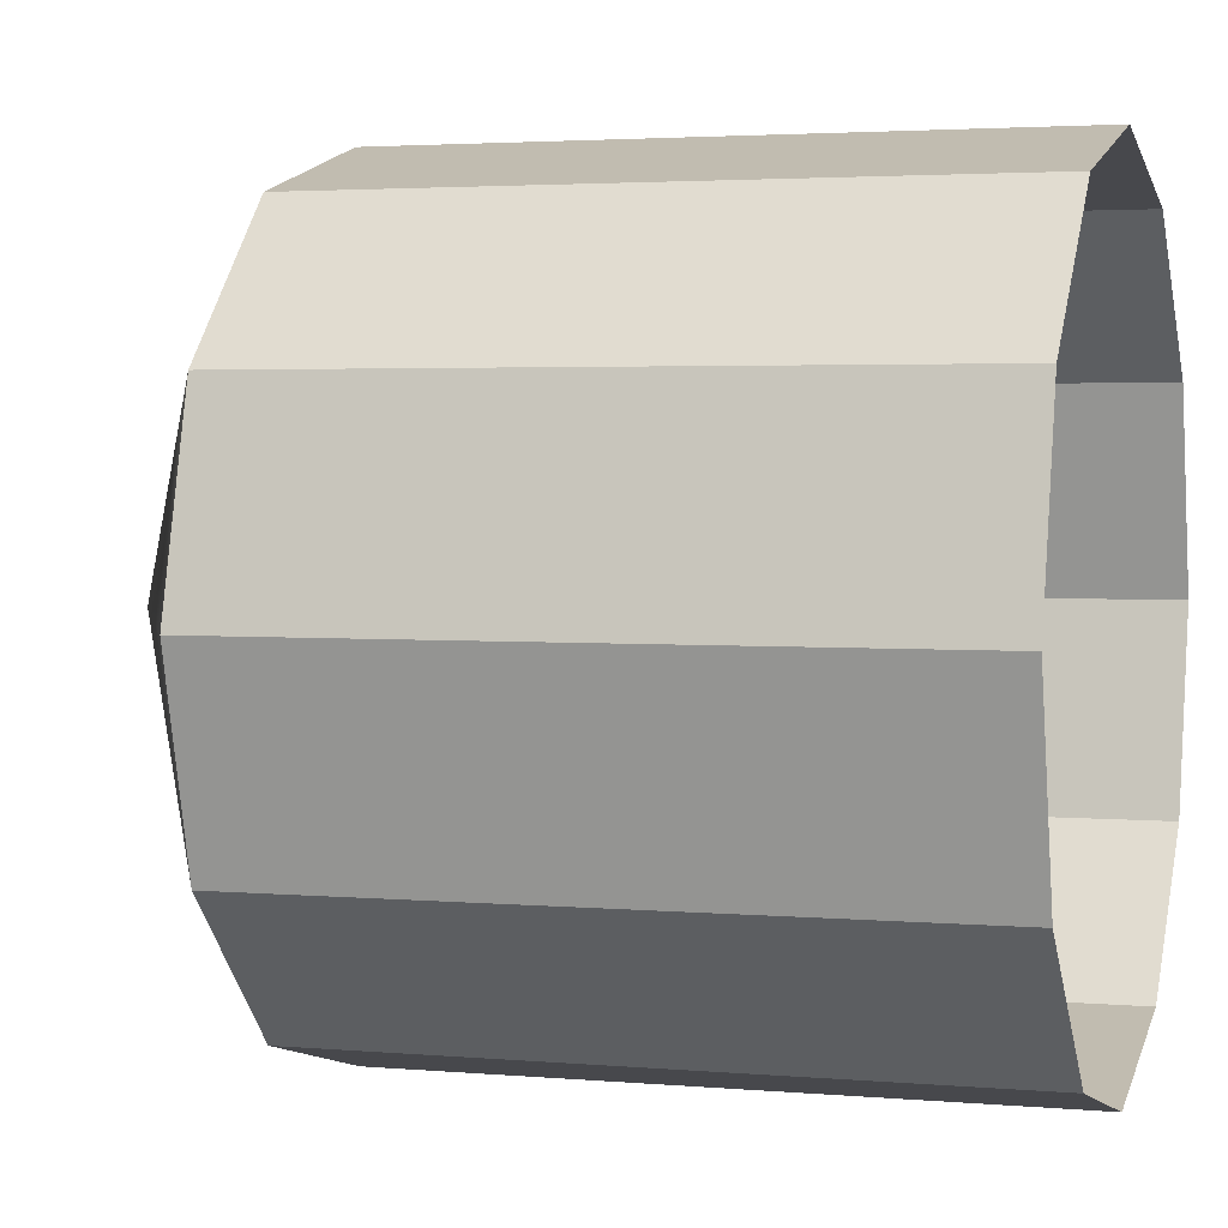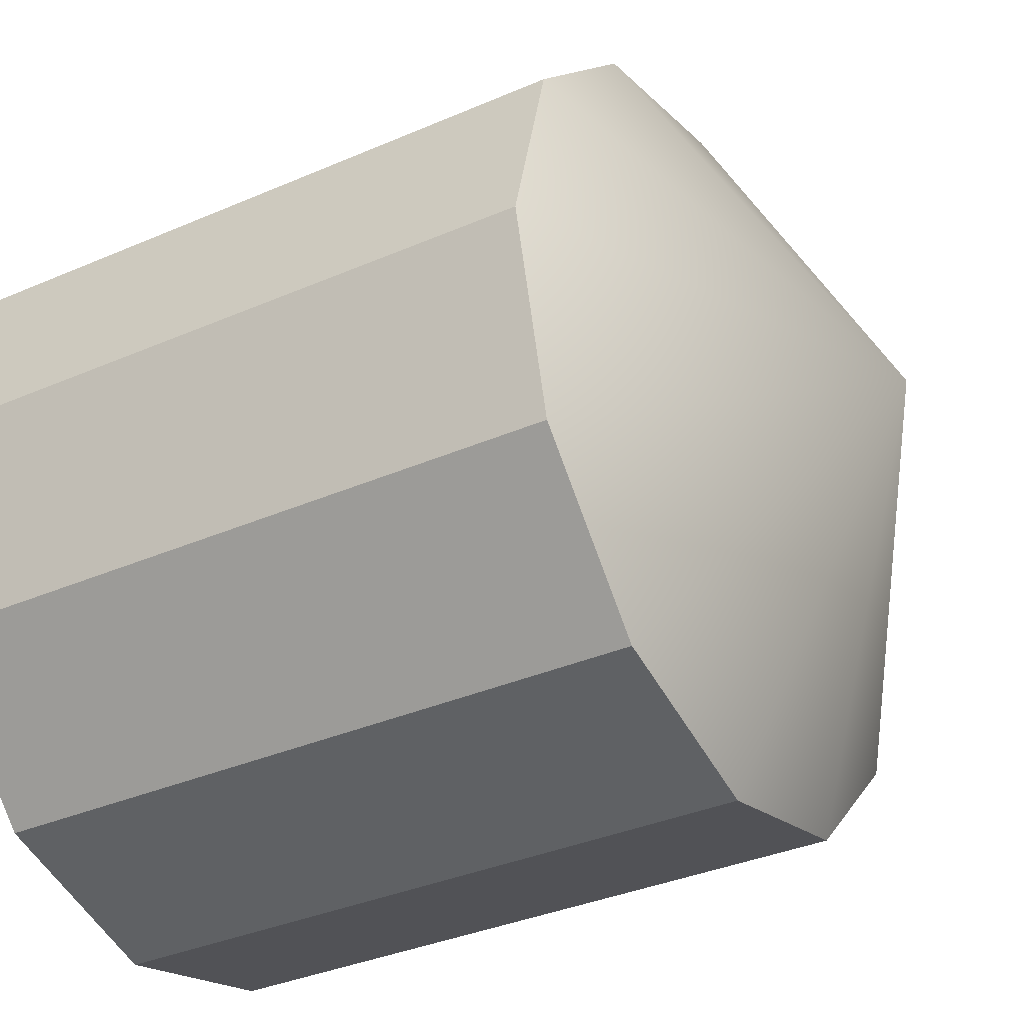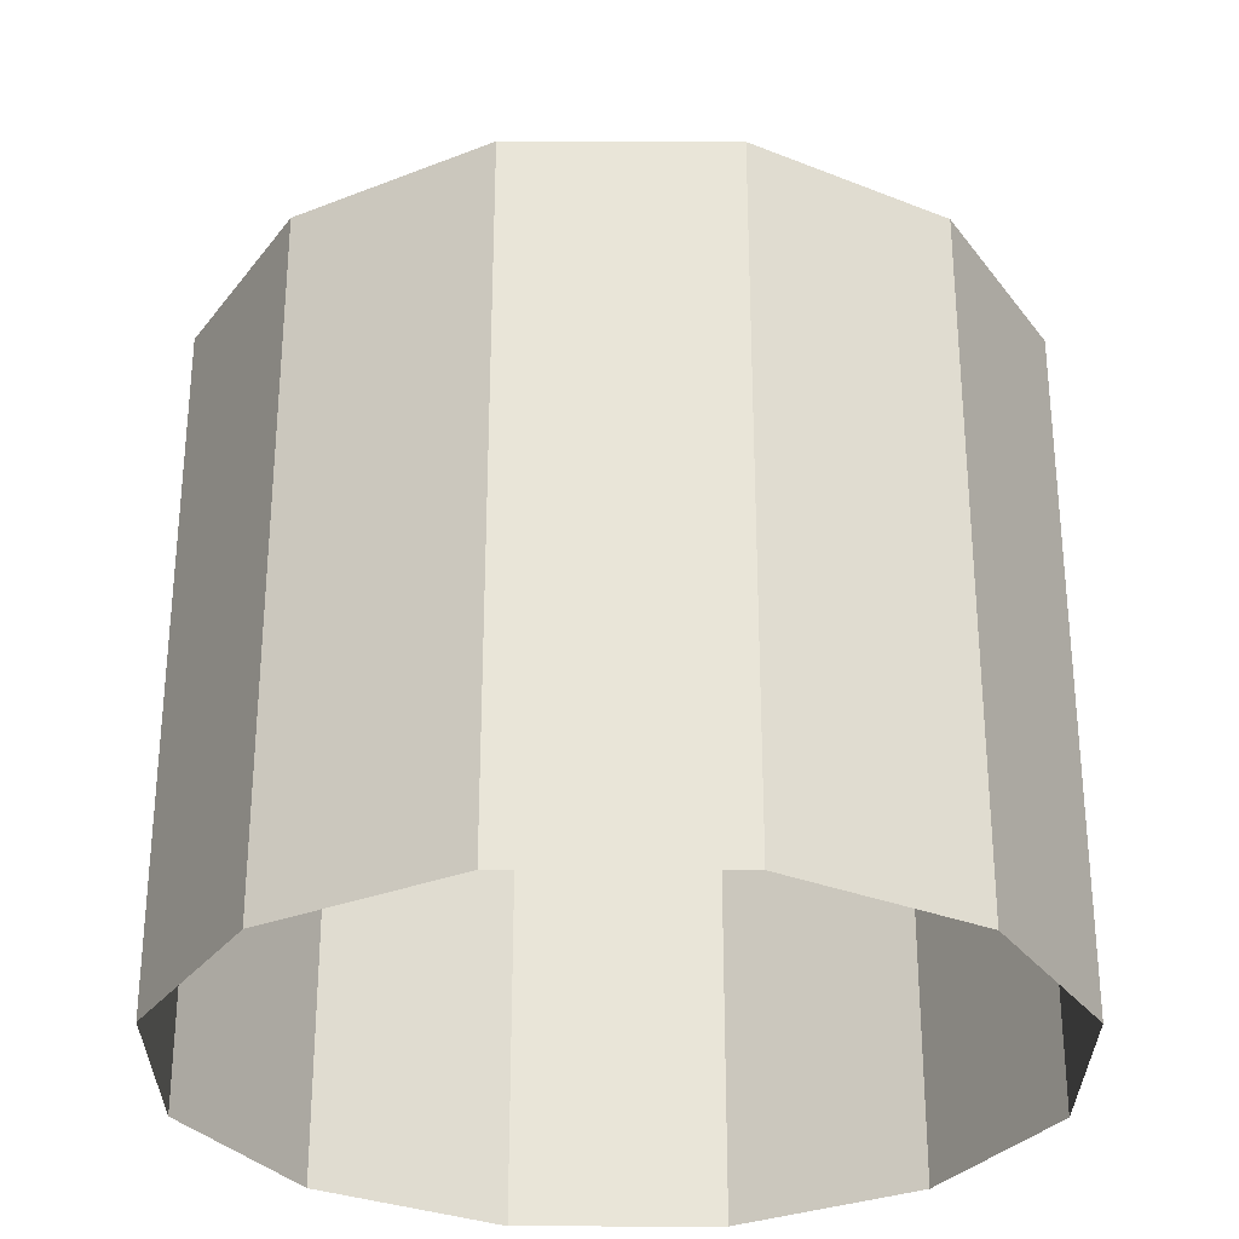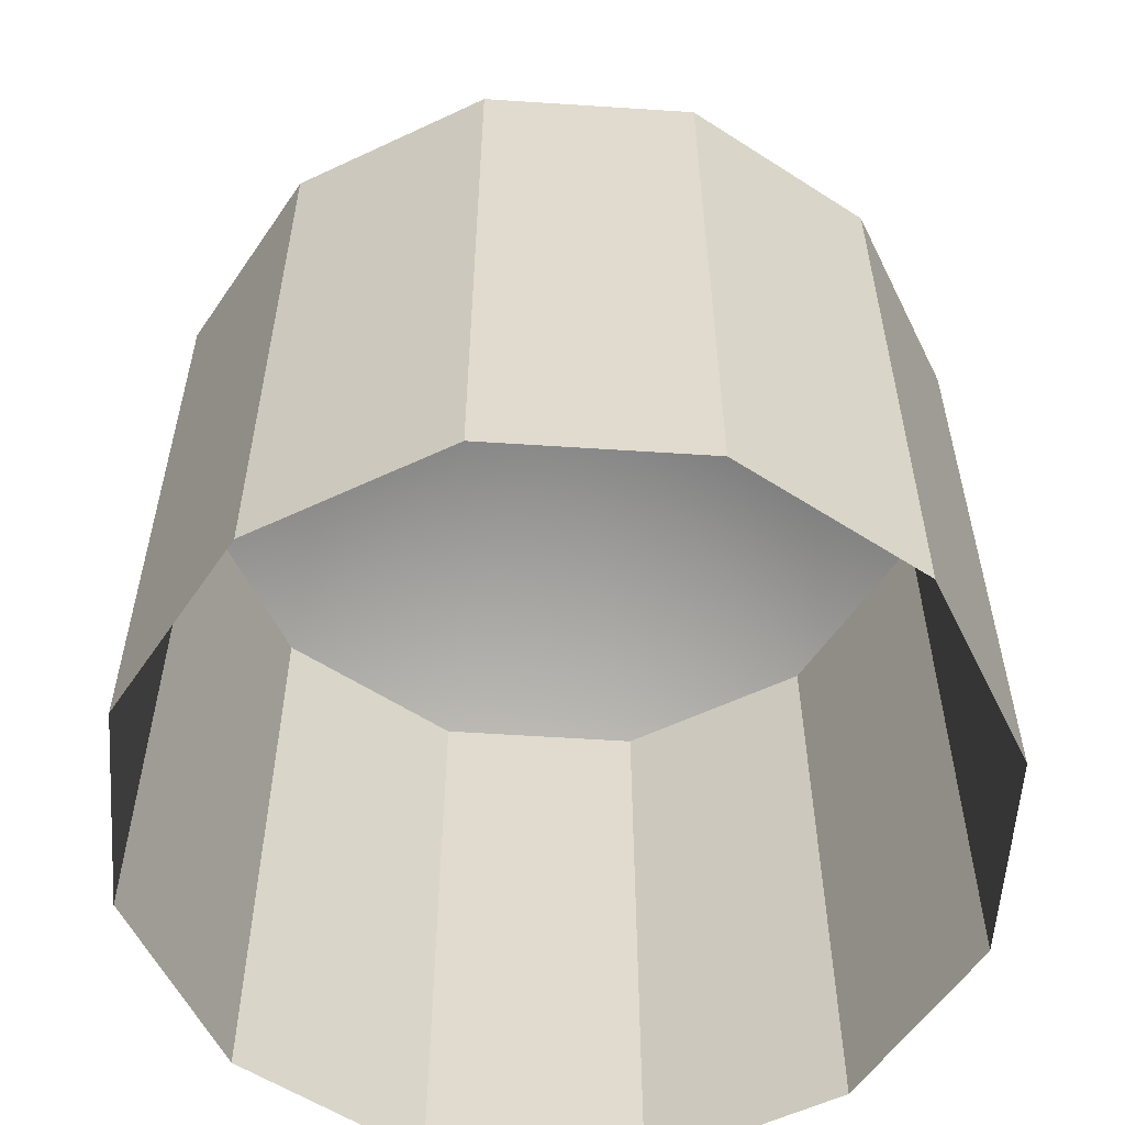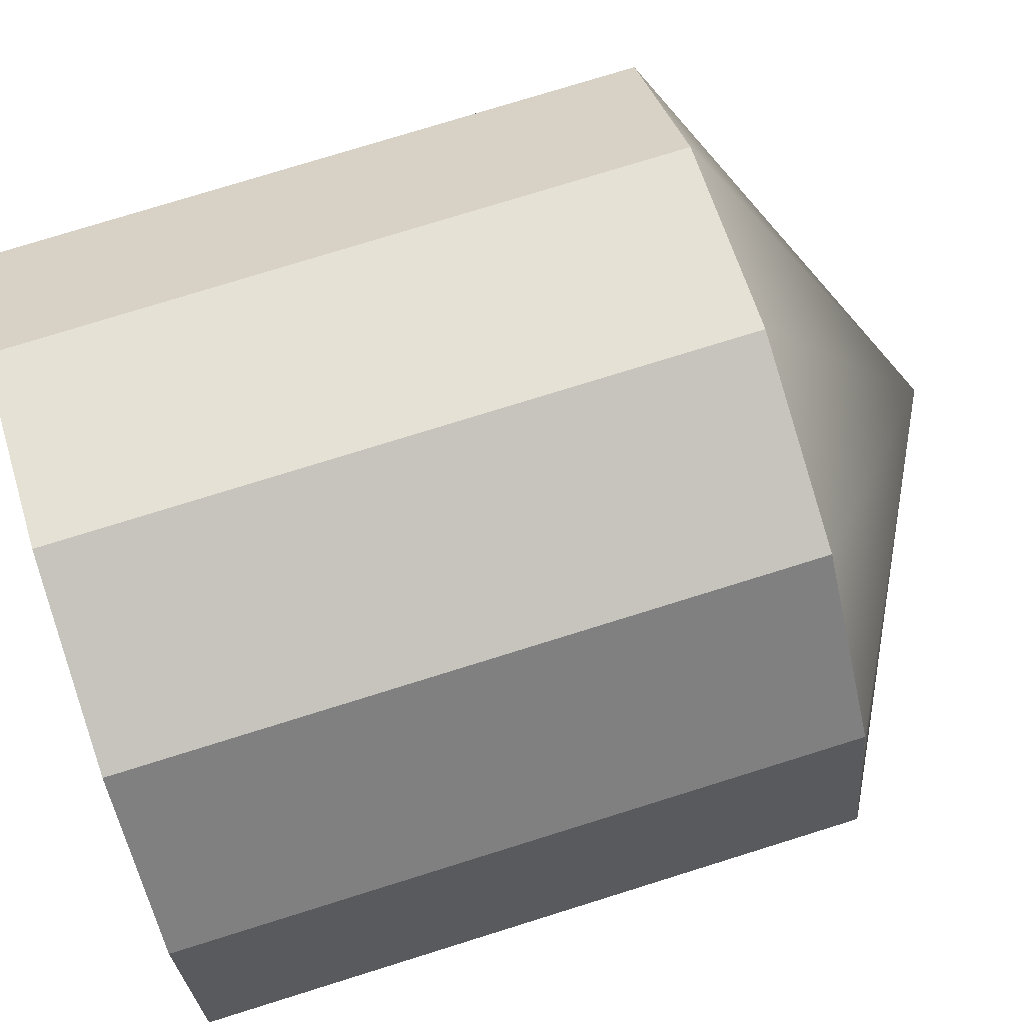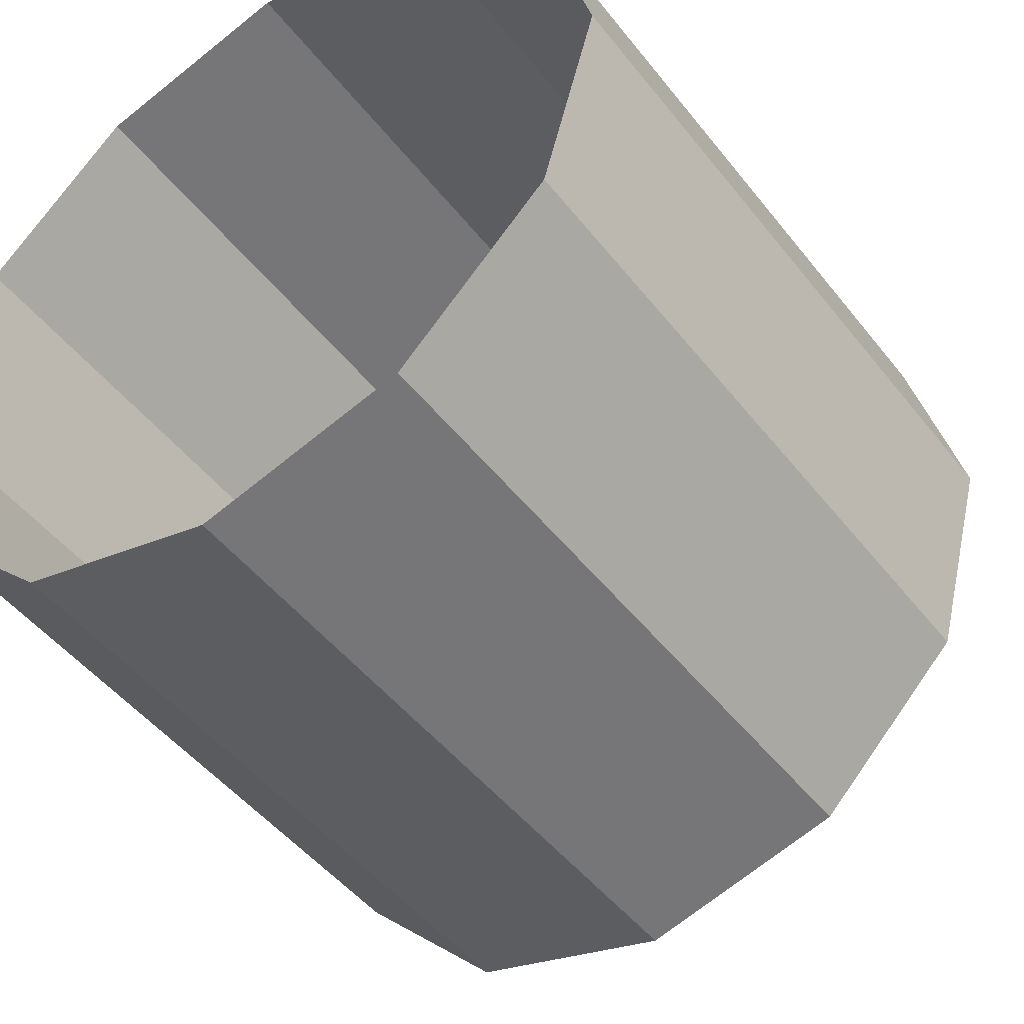
<metadata>
{"format":"obj","ext":"obj","renderer":"f3d","projection":"perspective","resolution":1024,"background":"white","views":[{"elev":2.9,"azim":-72.8,"up":"+Z"},{"elev":-35.4,"azim":119.9,"up":"+Z"},{"elev":-30.2,"azim":164.8,"up":"+Y"},{"elev":-57.2,"azim":-18.9,"up":"+Y"},{"elev":76.5,"azim":72.7,"up":"+Z"},{"elev":-47.6,"azim":35.9,"up":"+Z"}]}
</metadata>
<code>
g default
v 1.039 0 -0.6
v 0.6 0 -1.039
v 0 0 -1.2
v -0.6 0 -1.039
v -1.039 0 -0.6
v -1.2 0 0
v -1.039 0 0.6
v -0.6 0 1.039
v 0 0 1.2
v 0.6 0 1.039
v 1.039 0 0.6
v 1.2 0 0
v 1.039 2 -0.6
v 0.6 2 -1.039
v 0 2 -1.2
v -0.6 2 -1.039
v -1.039 2 -0.6
v -1.2 2 0
v -1.039 2 0.6
v -0.6 2 1.039
v 0 2 1.2
v 0.6 2 1.039
v 1.039 2 0.6
v 1.2 2 0
v 0 2.599 0
g waterTank_1
f 1 2 14 13
f 2 3 15 14
f 3 4 16 15
f 4 5 17 16
f 5 6 18 17
f 6 7 19 18
f 7 8 20 19
f 8 9 21 20
f 9 10 22 21
f 10 11 23 22
f 11 12 24 23
f 12 1 13 24
f 13 14 25
f 14 15 25
f 15 16 25
f 16 17 25
f 17 18 25
f 18 19 25
f 19 20 25
f 20 21 25
f 21 22 25
f 22 23 25
f 23 24 25
f 24 13 25

</code>
